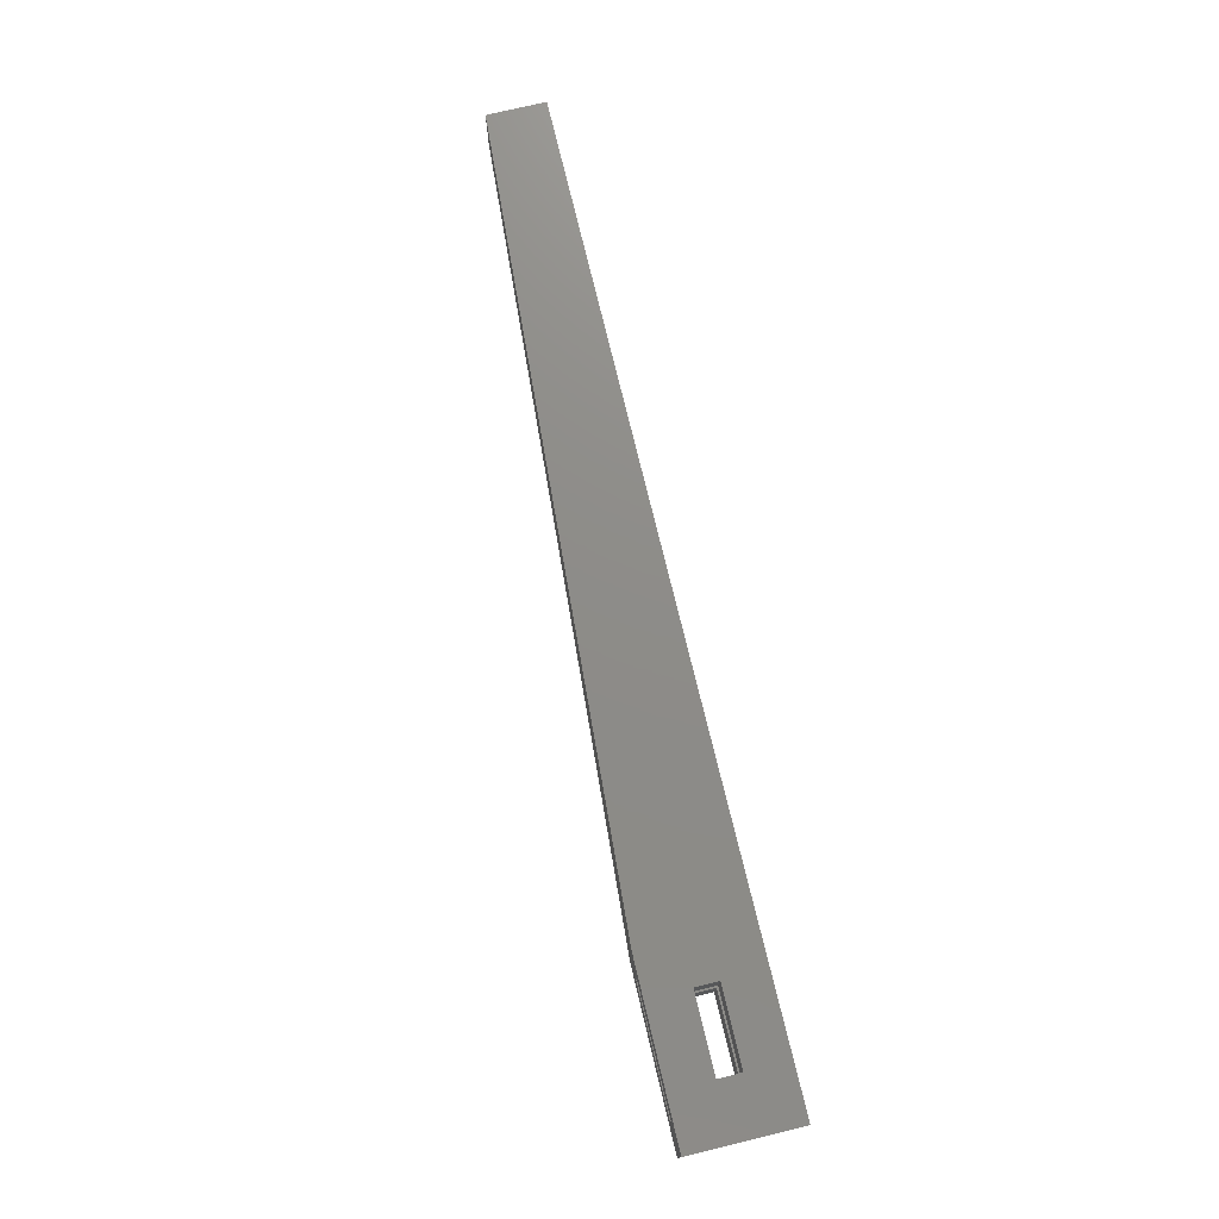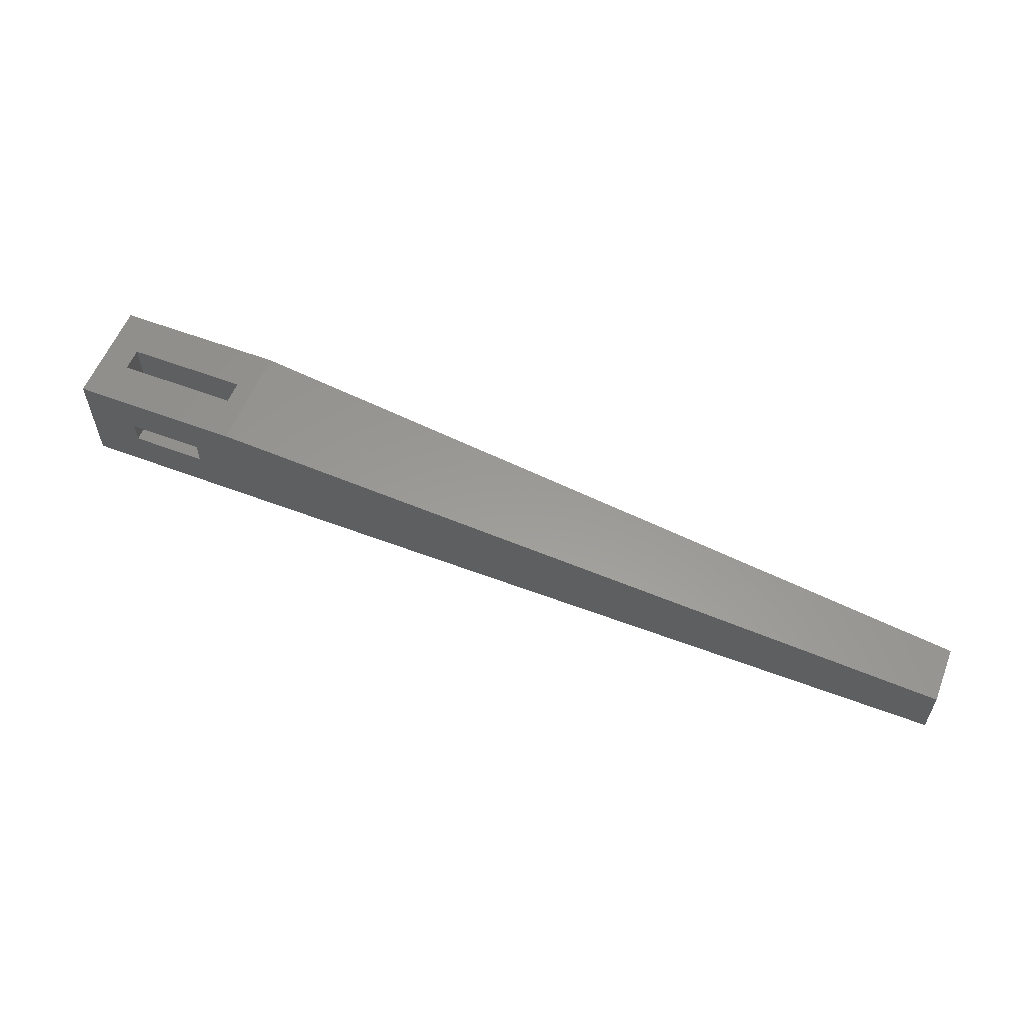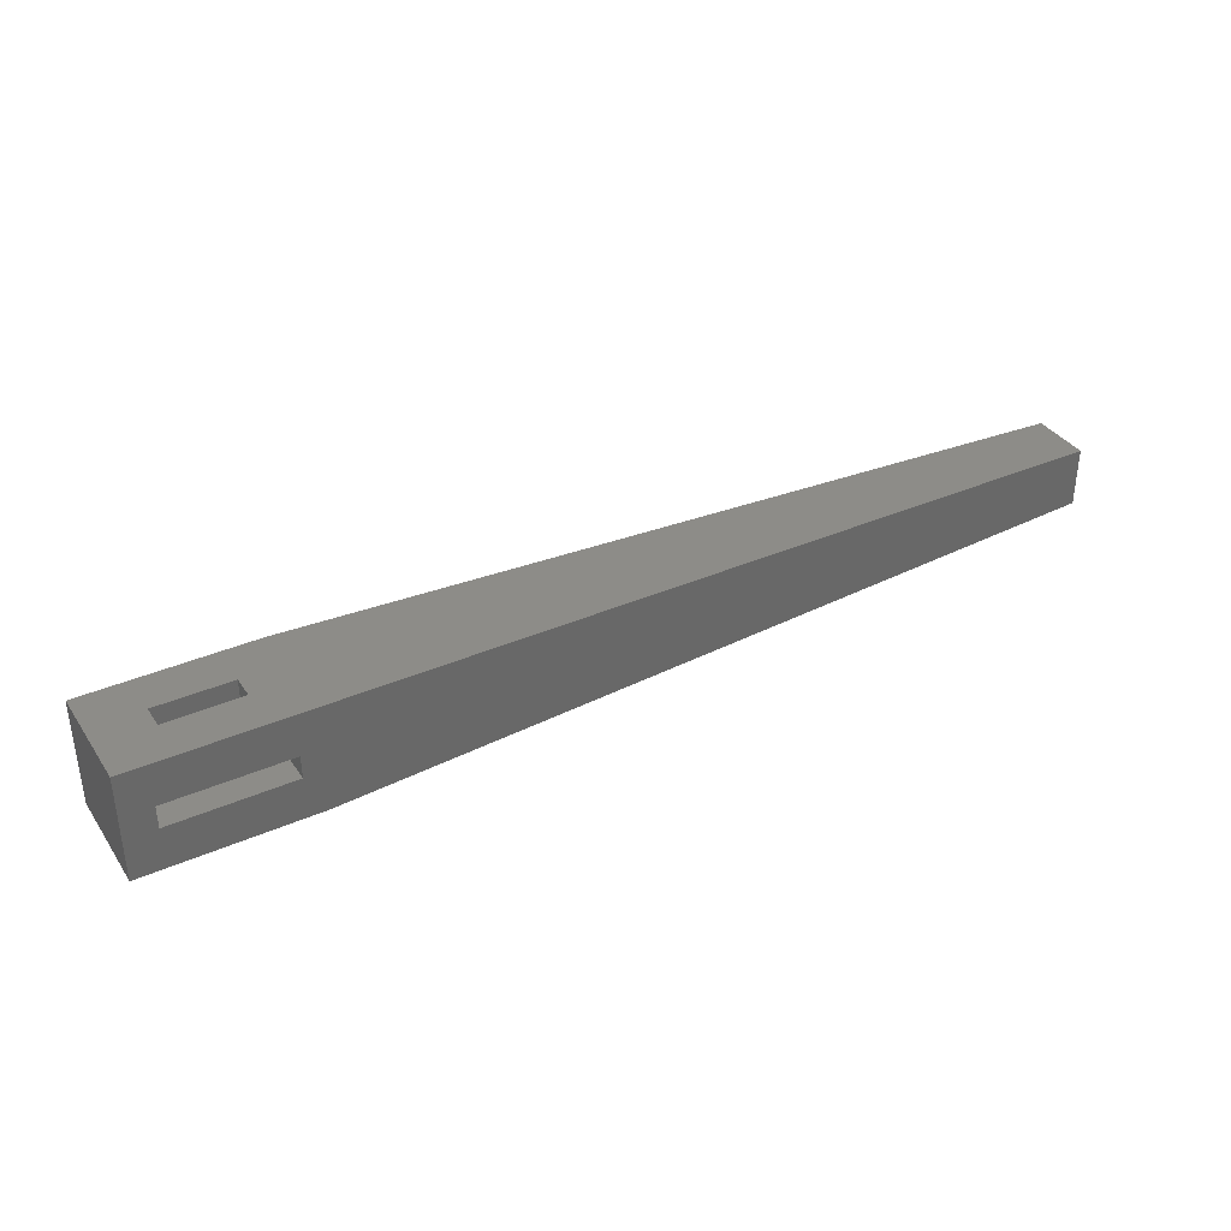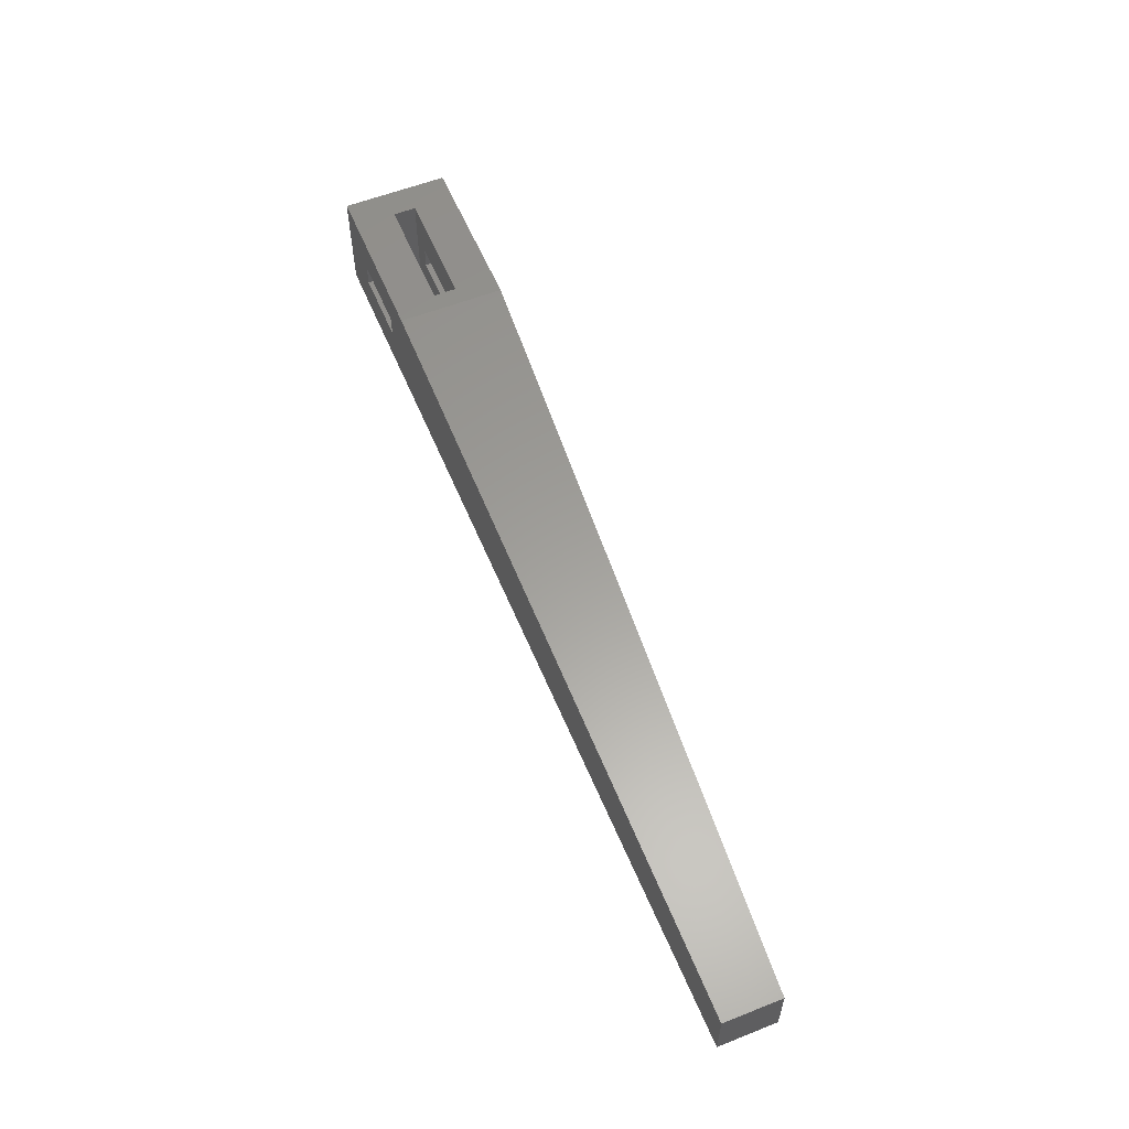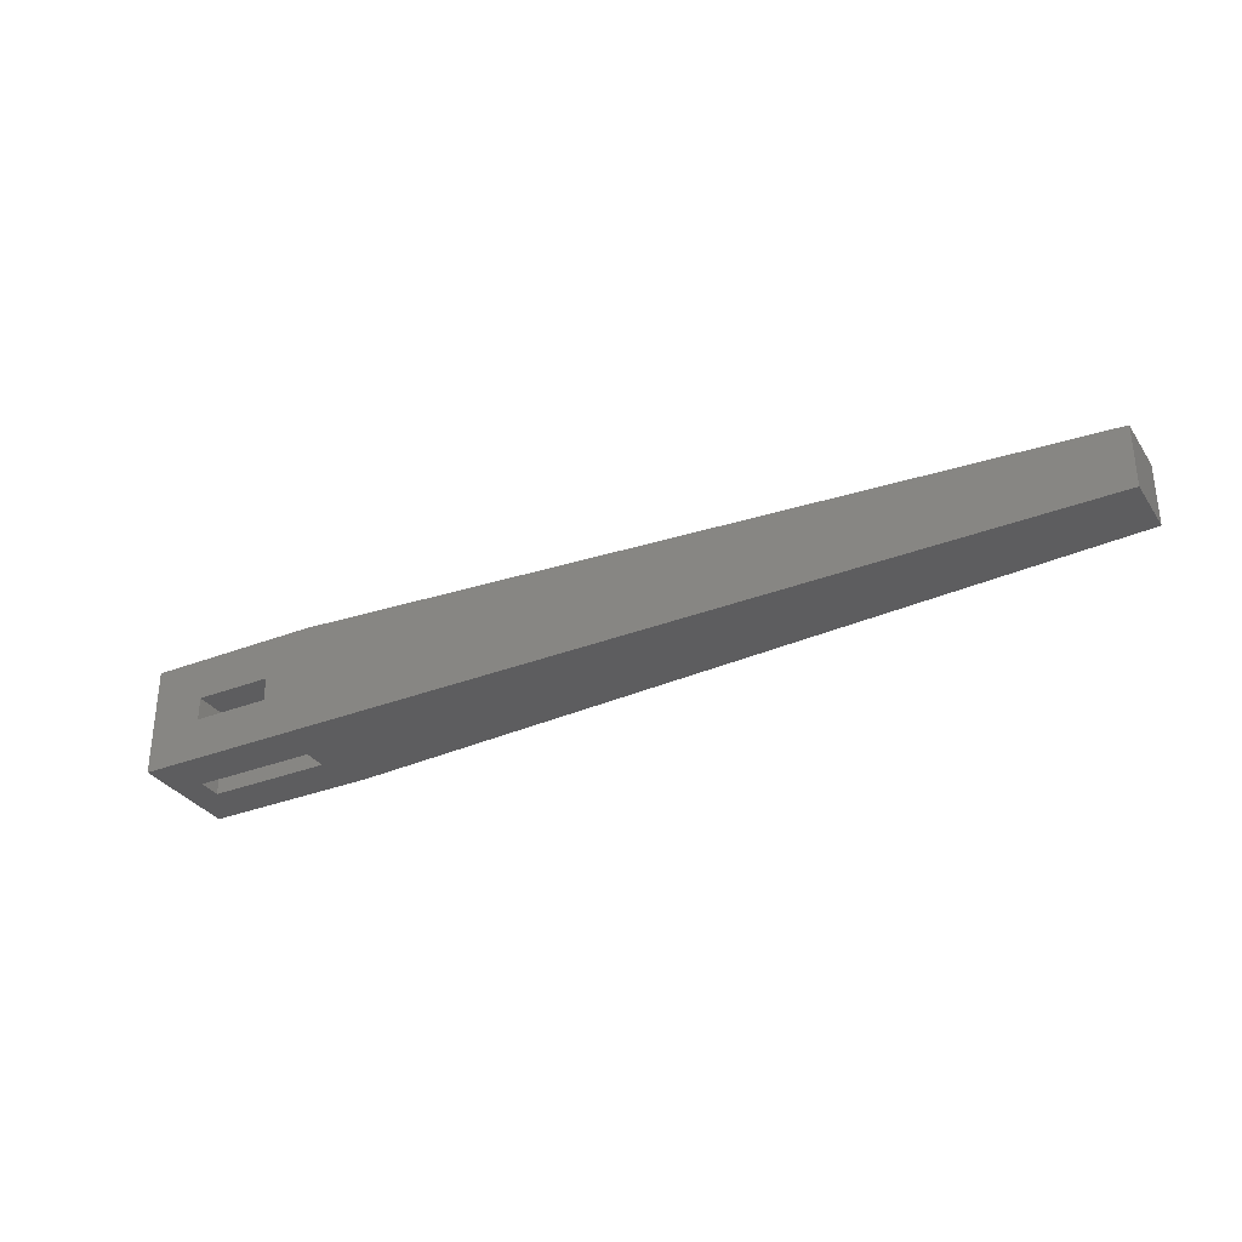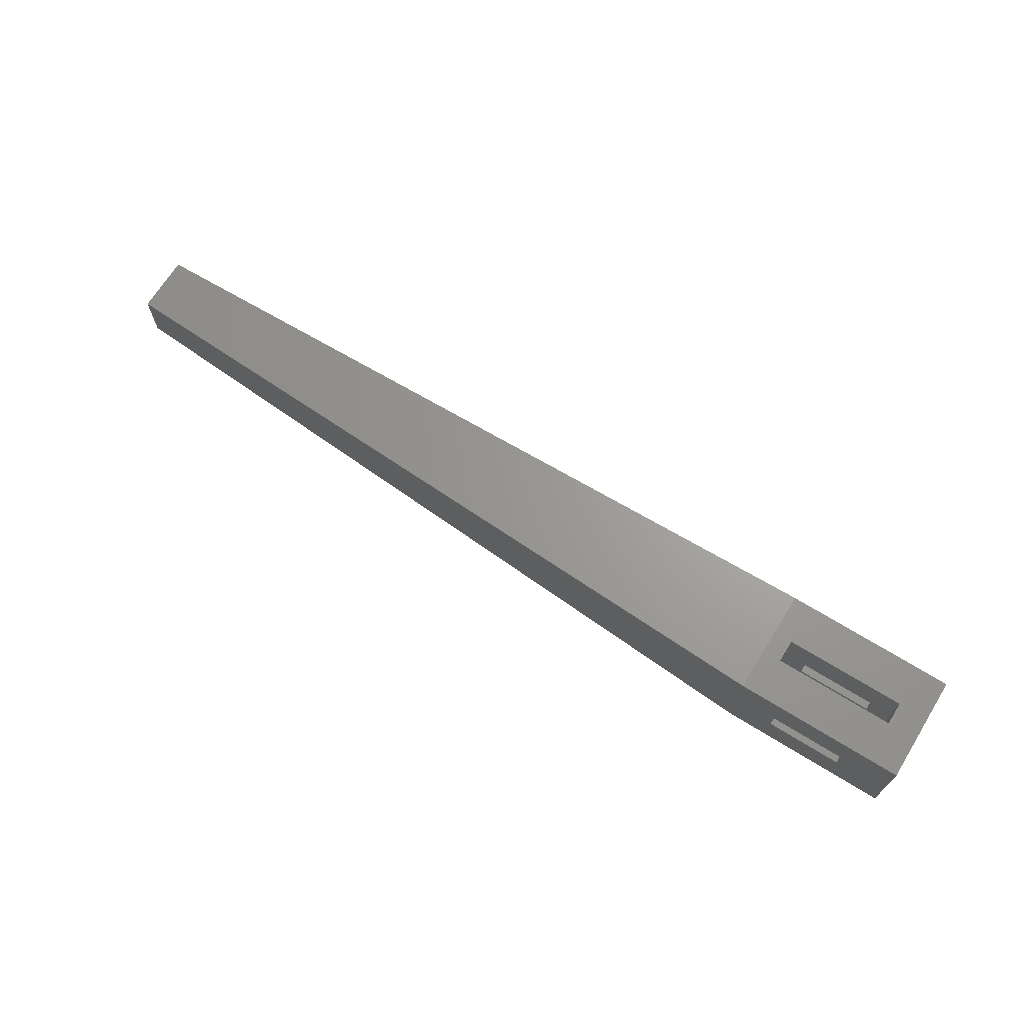
<metadata>
{"format":"stl","ext":"stl","renderer":"f3d","projection":"perspective","resolution":1024,"background":"white","views":[{"elev":74.8,"azim":76.5,"up":"+Y"},{"elev":57.7,"azim":-158.6,"up":"+Z"},{"elev":36.2,"azim":150.2,"up":"+Y"},{"elev":57.0,"azim":-112.4,"up":"+Z"},{"elev":-32.5,"azim":-151.5,"up":"+Z"},{"elev":69.0,"azim":31.8,"up":"+Z"}]}
</metadata>
<code>
# stl→obj: 35 verts, 78 faces
v 0 4.087 0
v 0 8.89 4.803
v 0 8.89 0
v 0 4.087 4.803
v 78 8.89 8.89
v 75.5 5.395 8.89
v 78 0 8.89
v 63.94 8.89 8.89
v 65.5 5.395 8.89
v 65.5 3.495 8.89
v 75.5 3.495 8.89
v 63.94 0 8.89
v 78 8.89 0
v 78 0 0
v 75.5 3.495 0
v 63.94 0 0
v 65.5 3.495 0
v 65.5 5.395 0
v 75.5 5.395 0
v 73.62 0 5.395
v 67.38 0 5.395
v 67.38 0 3.495
v 73.62 0 3.495
v 73.62 8.89 5.395
v 73.62 8.89 3.495
v 67.38 8.89 3.495
v 67.38 8.89 5.395
v 67.38 5.395 5.395
v 67.38 5.395 3.495
v 73.62 5.395 3.495
v 73.62 5.395 5.395
v 73.62 3.495 5.395
v 73.62 3.495 3.495
v 67.38 3.495 3.495
v 67.38 3.495 5.395
f 1 2 3
f 2 1 4
f 5 6 7
f 8 6 5
f 9 8 10
f 6 8 9
f 11 7 6
f 12 11 10
f 11 12 7
f 12 10 8
f 7 13 5
f 13 7 14
f 14 15 13
f 16 15 14
f 17 16 18
f 15 16 17
f 19 13 15
f 18 13 19
f 3 16 1
f 16 3 18
f 18 3 13
f 20 12 21
f 12 22 21
f 22 16 23
f 16 22 12
f 12 20 7
f 23 7 20
f 23 14 7
f 14 23 16
f 5 24 8
f 5 25 24
f 25 13 26
f 13 25 5
f 27 8 24
f 26 8 27
f 3 8 26
f 3 26 13
f 8 3 2
f 16 4 1
f 4 16 12
f 4 8 2
f 8 4 12
f 10 18 9
f 18 10 17
f 15 6 19
f 6 15 11
f 9 28 6
f 9 29 28
f 29 18 30
f 18 29 9
f 31 6 28
f 30 6 31
f 30 19 6
f 19 30 18
f 11 32 10
f 11 33 32
f 33 15 34
f 15 33 11
f 35 10 32
f 34 10 35
f 34 17 10
f 17 34 15
f 28 26 27
f 26 28 29
f 21 34 35
f 34 21 22
f 28 24 31
f 24 28 27
f 21 32 20
f 32 21 35
f 30 24 25
f 24 30 31
f 23 32 33
f 32 23 20
f 26 30 25
f 30 26 29
f 34 23 33
f 23 34 22

</code>
